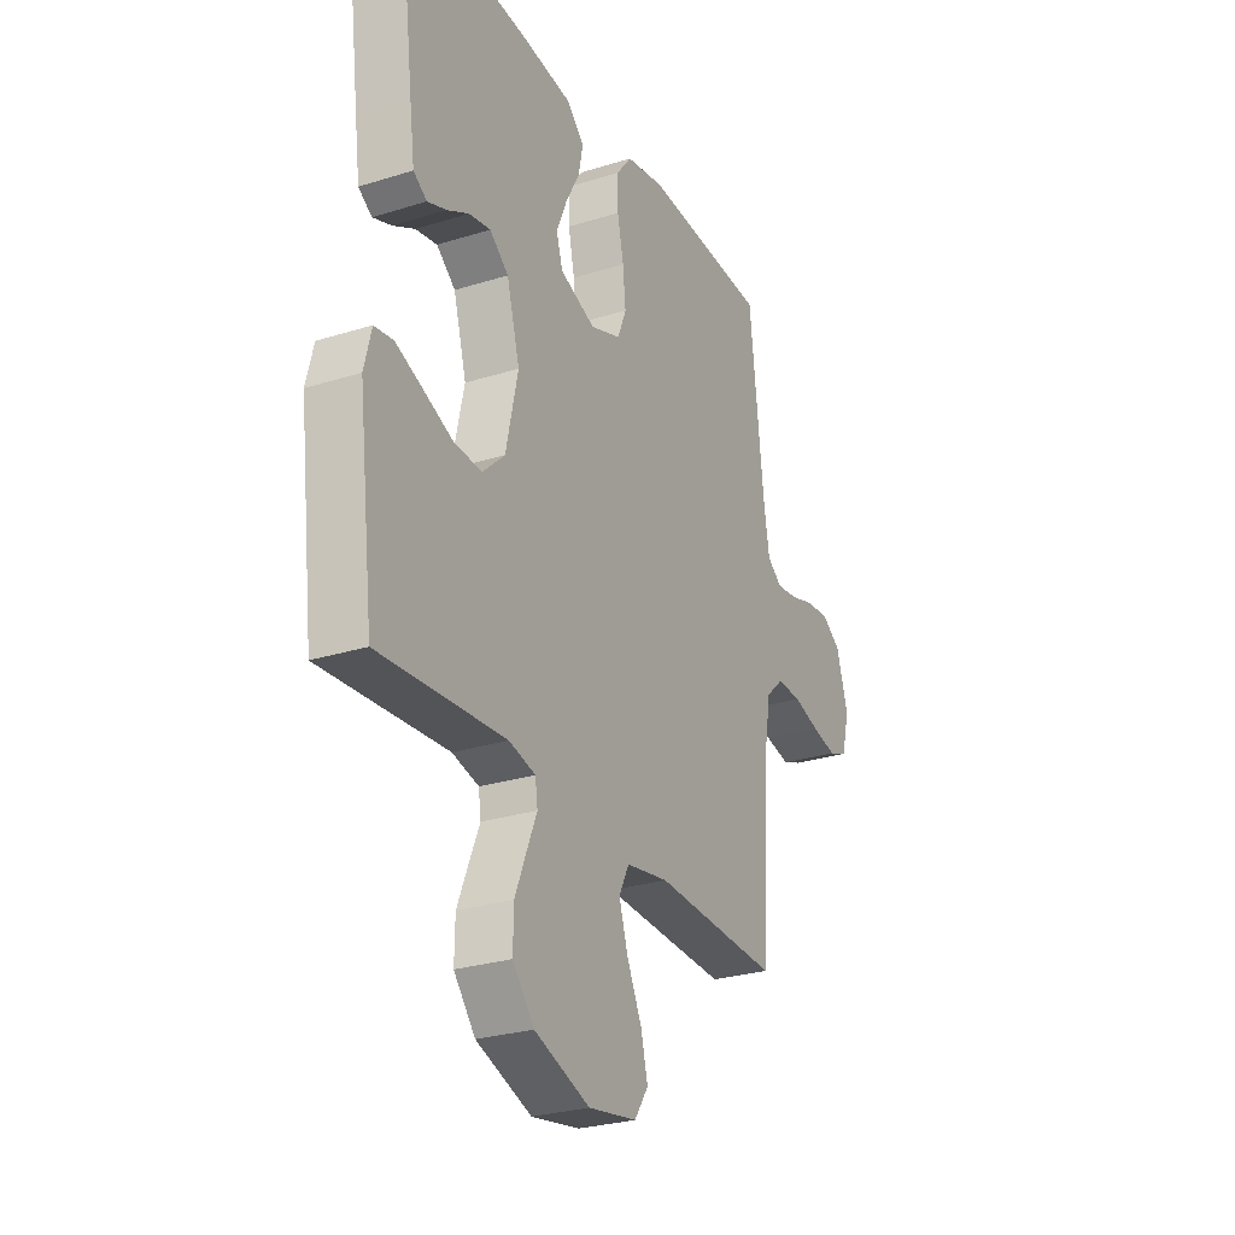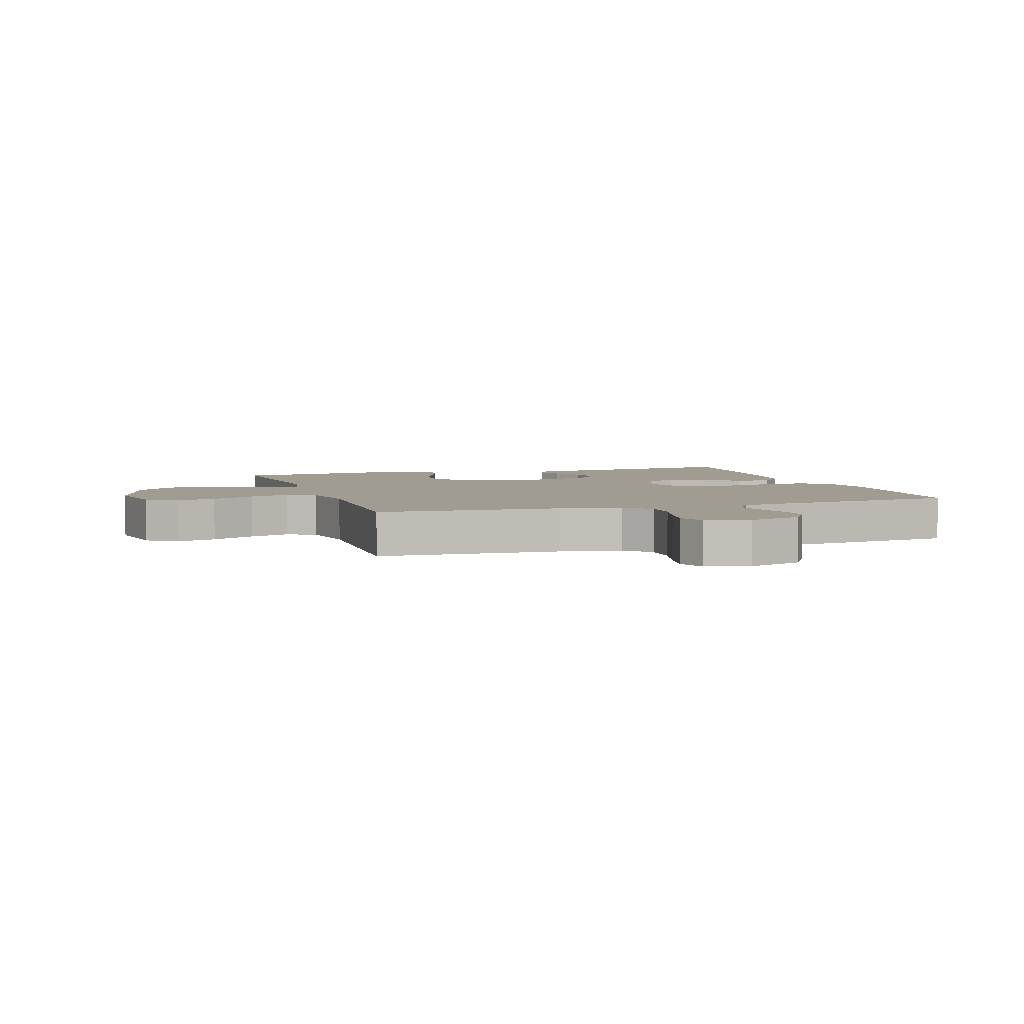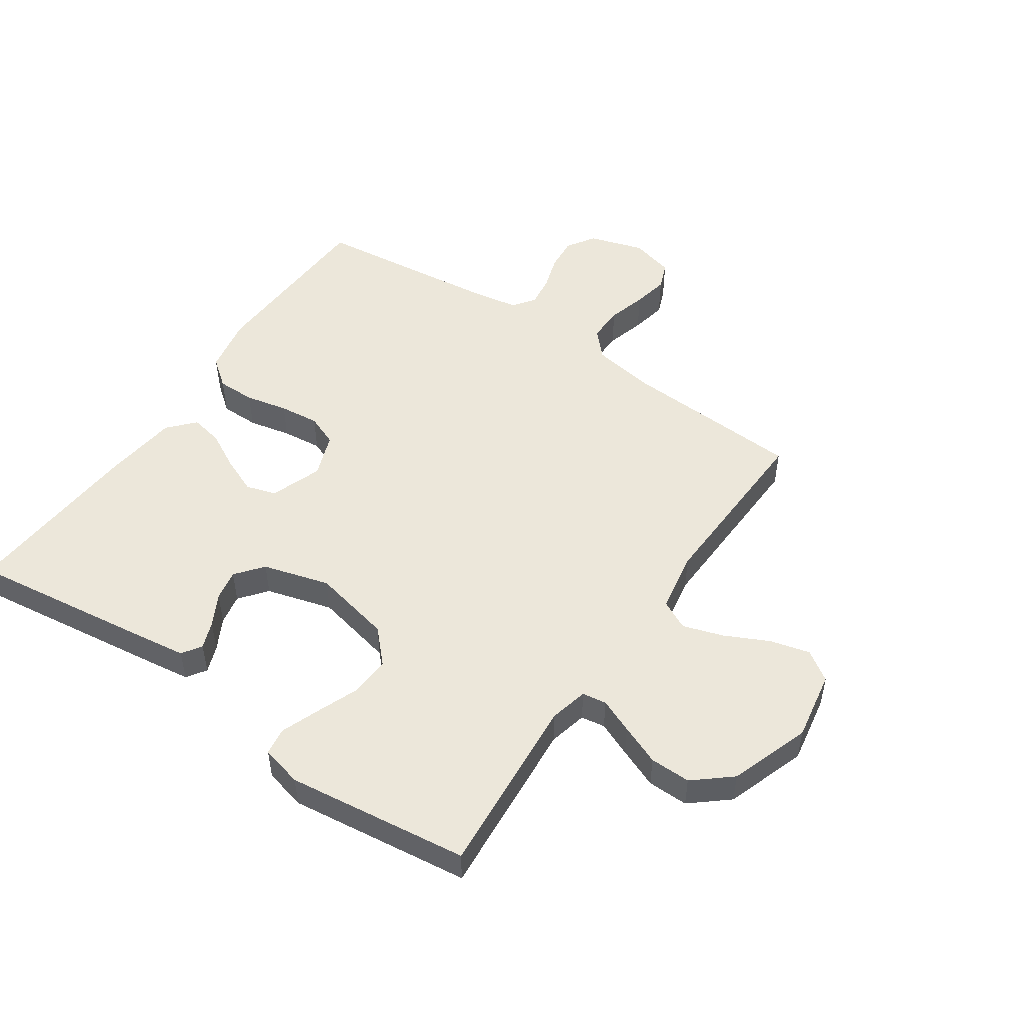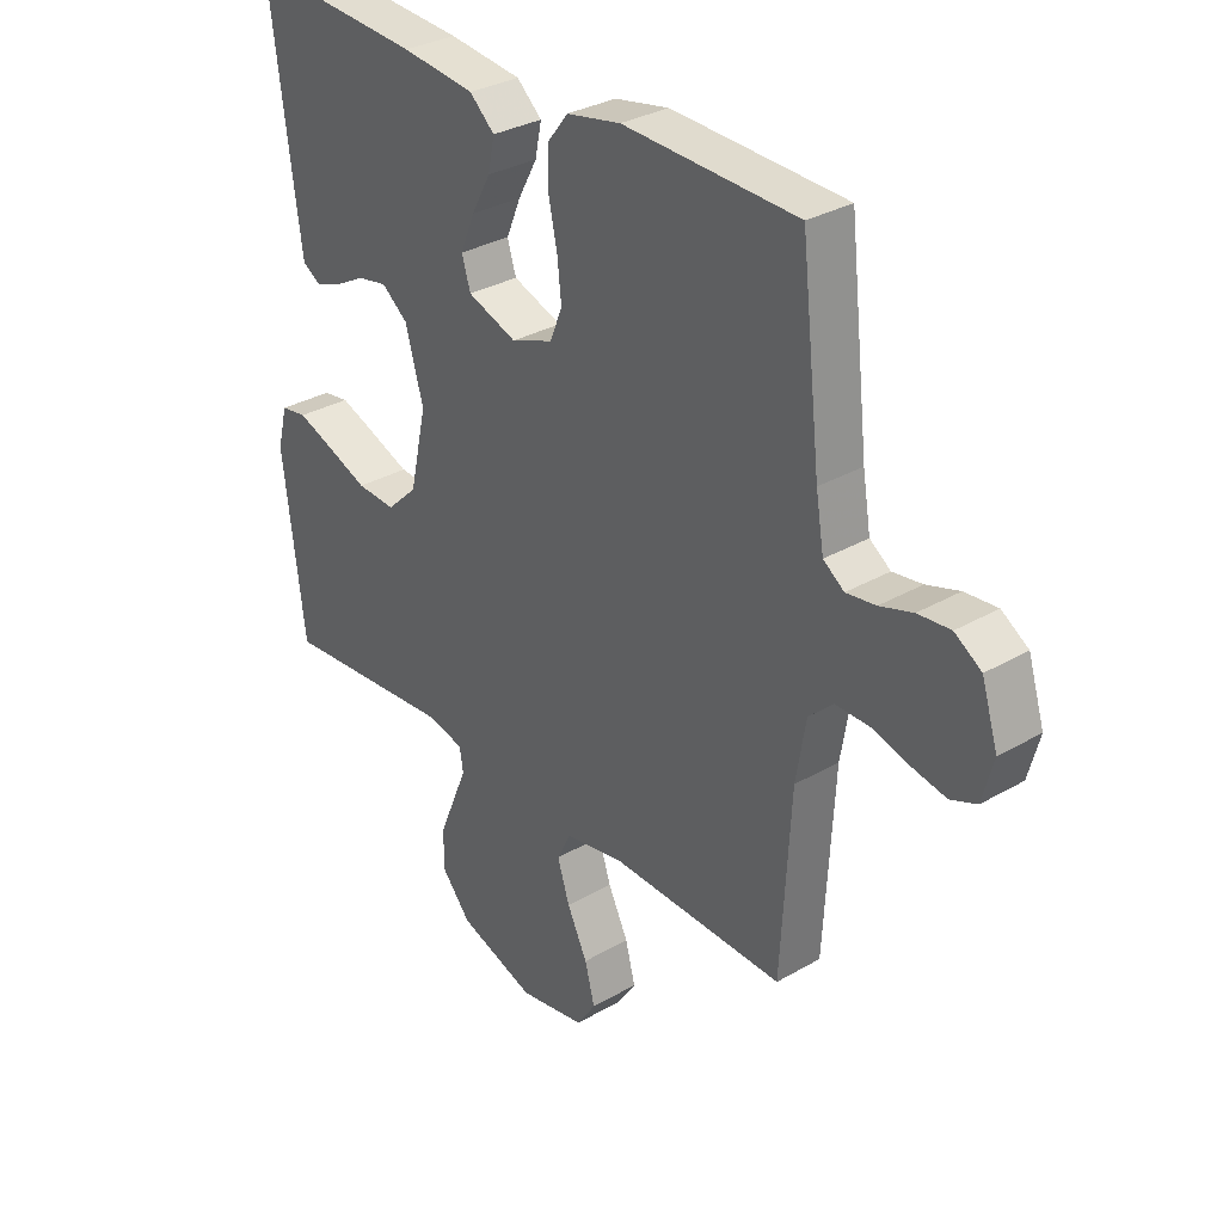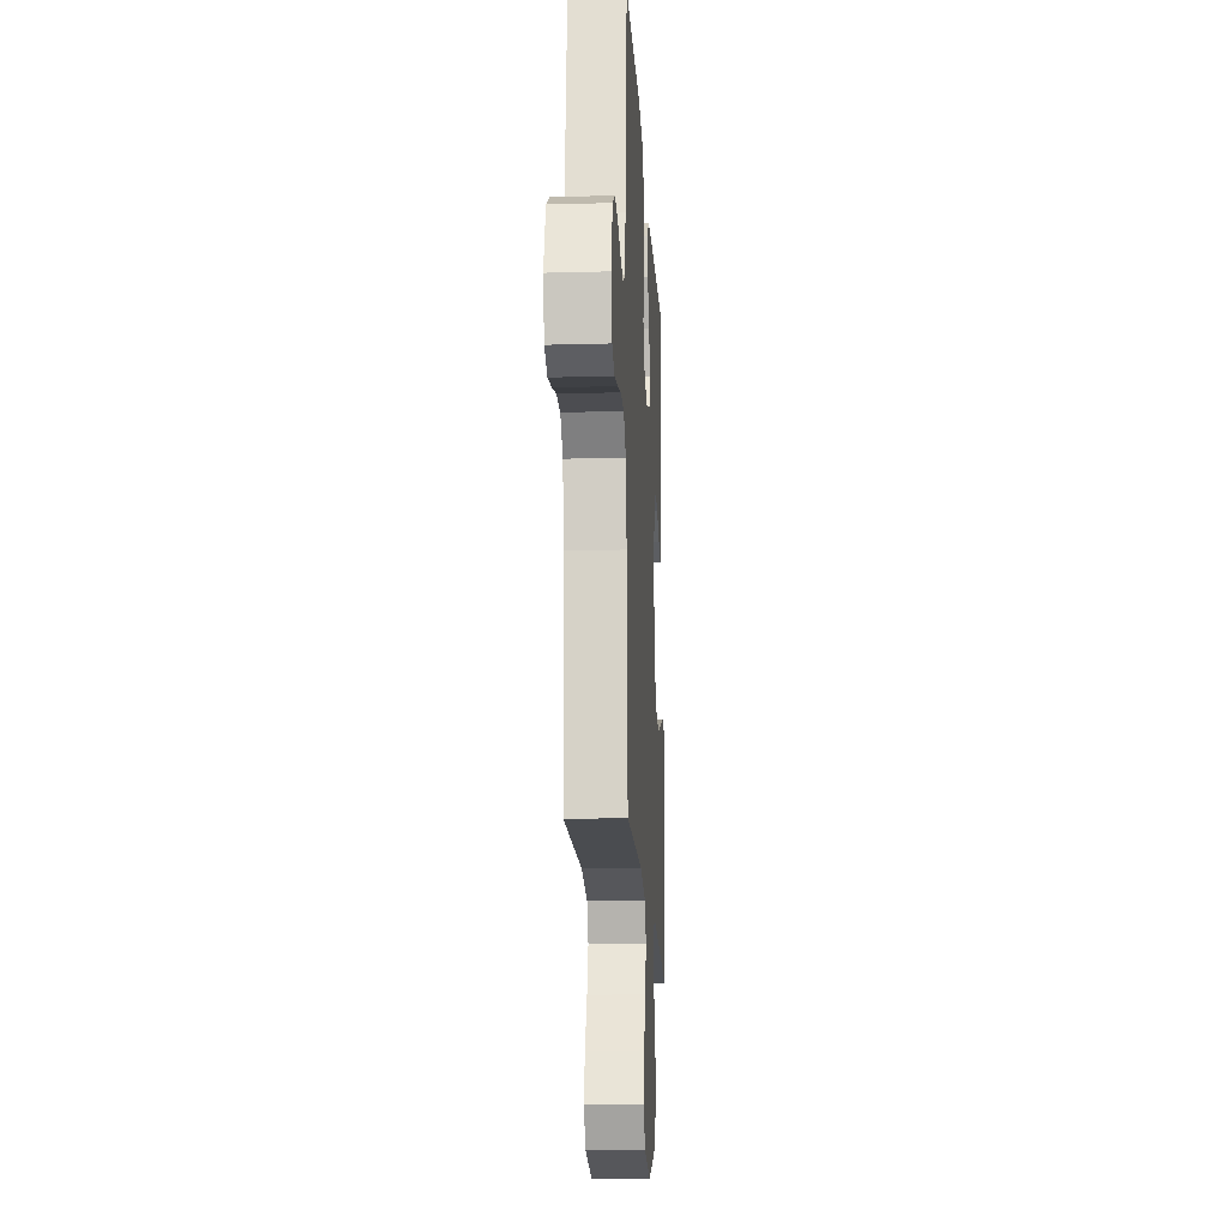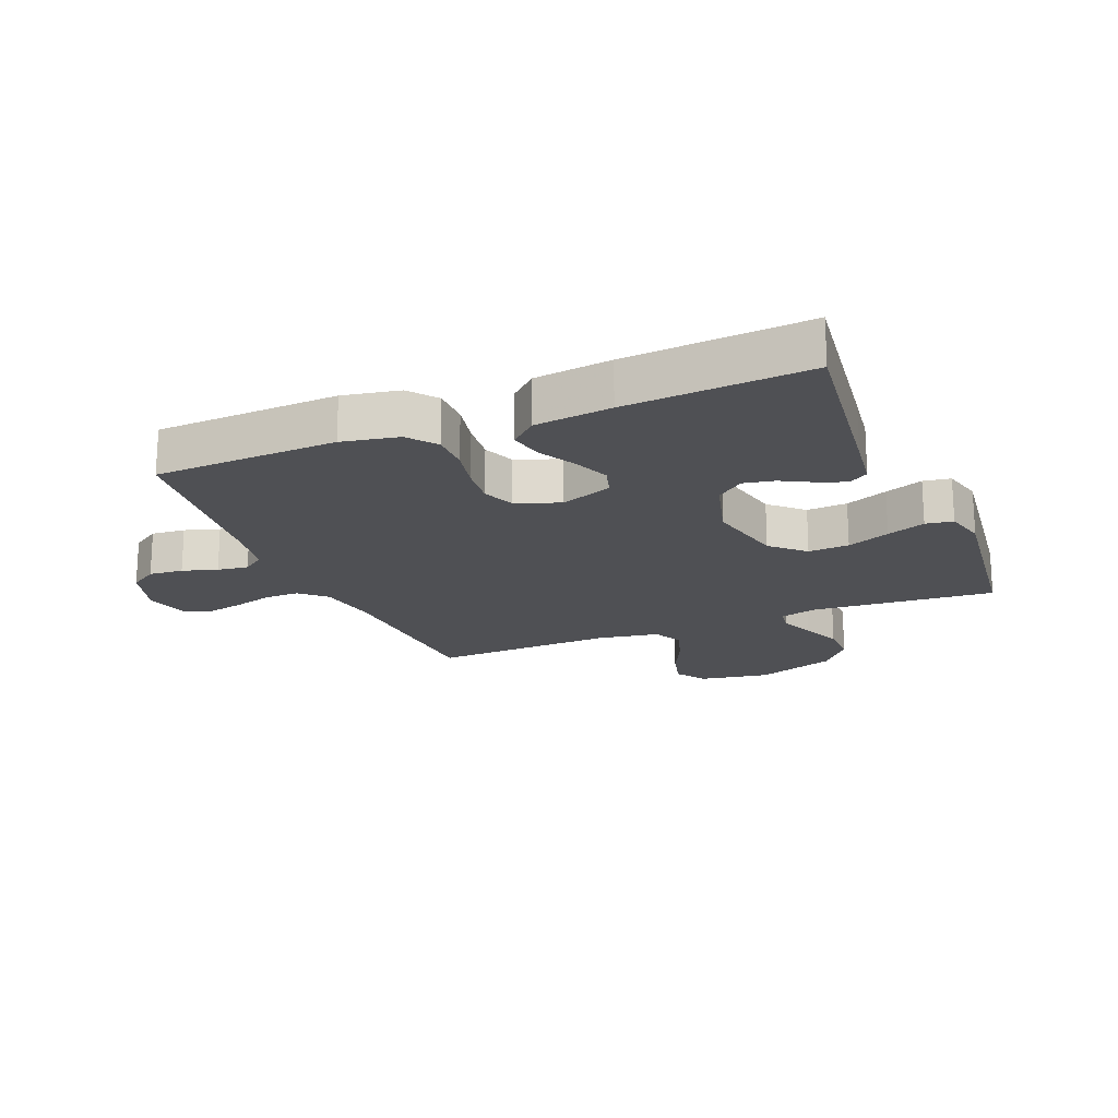
<metadata>
{"format":"obj","ext":"obj","renderer":"f3d","projection":"perspective","resolution":1024,"background":"white","views":[{"elev":-27.5,"azim":115.7,"up":"+Z"},{"elev":4.5,"azim":-108.1,"up":"+Y"},{"elev":50.5,"azim":124.3,"up":"+Y"},{"elev":31.6,"azim":-129.4,"up":"+Z"},{"elev":-17.2,"azim":-86.8,"up":"+Z"},{"elev":-19.1,"azim":22.4,"up":"+Y"}]}
</metadata>
<code>
v -0.5 0.07 -0.5
v -0.517 0.07 -0.2
v -0.534 0.07 -0.098
v -0.576 0.07 -0.059
v -0.635 0.07 -0.06
v -0.699 0.07 -0.078
v -0.758 0.07 -0.09
v -0.803 0.07 -0.072
v -0.822 0.07 0
v -0.794 0.07 0.09
v -0.748 0.07 0.12
v -0.692 0.07 0.115
v -0.635 0.07 0.097
v -0.584 0.07 0.09
v -0.548 0.07 0.116
v -0.534 0.07 0.2
v -0.5 0.07 0.5
v -0.2 0.07 0.512
v -0.107 0.07 0.494
v -0.071 0.07 0.448
v -0.071 0.07 0.385
v -0.086 0.07 0.315
v -0.093 0.07 0.249
v -0.072 0.07 0.197
v 0 0.07 0.17
v 0.085 0.07 0.201
v 0.1 0.07 0.25
v 0.075 0.07 0.31
v 0.042 0.07 0.371
v 0.031 0.07 0.425
v 0.074 0.07 0.464
v 0.2 0.07 0.479
v 0.5 0.07 0.5
v 0.461 0.07 0.2
v 0.449 0.07 0.112
v 0.417 0.07 0.091
v 0.372 0.07 0.108
v 0.32 0.07 0.136
v 0.269 0.07 0.146
v 0.224 0.07 0.11
v 0.193 0.07 0
v 0.222 0.07 -0.131
v 0.275 0.07 -0.181
v 0.342 0.07 -0.177
v 0.412 0.07 -0.149
v 0.475 0.07 -0.125
v 0.52 0.07 -0.132
v 0.537 0.07 -0.2
v 0.5 0.07 -0.5
v 0.2 0.07 -0.476
v 0.137 0.07 -0.491
v 0.131 0.07 -0.531
v 0.155 0.07 -0.588
v 0.182 0.07 -0.654
v 0.183 0.07 -0.721
v 0.132 0.07 -0.782
v 0 0.07 -0.828
v -0.115 0.07 -0.808
v -0.148 0.07 -0.759
v -0.131 0.07 -0.693
v -0.096 0.07 -0.621
v -0.075 0.07 -0.555
v -0.099 0.07 -0.507
v -0.2 0.07 -0.489
v -0.5 0 -0.5
v -0.517 0 -0.2
v -0.534 0 -0.098
v -0.576 0 -0.059
v -0.635 0 -0.06
v -0.699 0 -0.078
v -0.758 0 -0.09
v -0.803 0 -0.072
v -0.822 0 0
v -0.794 0 0.09
v -0.748 0 0.12
v -0.692 0 0.115
v -0.635 0 0.097
v -0.584 0 0.09
v -0.548 0 0.116
v -0.534 0 0.2
v -0.5 0 0.5
v -0.2 0 0.512
v -0.107 0 0.494
v -0.071 0 0.448
v -0.071 0 0.385
v -0.086 0 0.315
v -0.093 0 0.249
v -0.072 0 0.197
v 0 0 0.17
v 0.085 0 0.201
v 0.1 0 0.25
v 0.075 0 0.31
v 0.042 0 0.371
v 0.031 0 0.425
v 0.074 0 0.464
v 0.2 0 0.479
v 0.5 0 0.5
v 0.461 0 0.2
v 0.449 0 0.112
v 0.417 0 0.091
v 0.372 0 0.108
v 0.32 0 0.136
v 0.269 0 0.146
v 0.224 0 0.11
v 0.193 0 0
v 0.222 0 -0.131
v 0.275 0 -0.181
v 0.342 0 -0.177
v 0.412 0 -0.149
v 0.475 0 -0.125
v 0.52 0 -0.132
v 0.537 0 -0.2
v 0.5 0 -0.5
v 0.2 0 -0.476
v 0.137 0 -0.491
v 0.131 0 -0.531
v 0.155 0 -0.588
v 0.182 0 -0.654
v 0.183 0 -0.721
v 0.132 0 -0.782
v 0 0 -0.828
v -0.115 0 -0.808
v -0.148 0 -0.759
v -0.131 0 -0.693
v -0.096 0 -0.621
v -0.075 0 -0.555
v -0.099 0 -0.507
v -0.2 0 -0.489
f 58 59 60 61
f 58 61 62
f 57 58 62
f 56 57 62
f 55 56 62 63
f 52 53 54 55
f 47 48 49 50
f 47 50 51
f 44 45 46 47
f 44 47 51
f 43 44 51
f 42 43 51
f 41 42 51
f 35 36 37 38
f 35 38 39
f 34 35 39
f 33 34 39
f 32 33 39 40
f 28 29 30 31
f 27 28 31 32
f 26 27 32 40
f 19 20 21 22
f 19 22 23
f 16 17 18 19
f 15 16 19 23
f 14 15 23 24
f 10 11 12 13
f 10 13 14
f 9 10 14
f 5 6 7 8
f 5 8 9 14
f 64 1 2
f 63 64 2 3
f 52 55 63 3
f 41 51 52 3
f 25 26 40 41
f 4 5 14 24
f 24 25 41
f 3 4 24 41
f 125 124 123 122
f 126 125 122
f 126 122 121
f 126 121 120
f 127 126 120 119
f 119 118 117 116
f 114 113 112 111
f 115 114 111
f 111 110 109 108
f 115 111 108
f 115 108 107
f 115 107 106
f 115 106 105
f 102 101 100 99
f 103 102 99
f 103 99 98
f 103 98 97
f 104 103 97 96
f 95 94 93 92
f 96 95 92 91
f 104 96 91 90
f 86 85 84 83
f 87 86 83
f 83 82 81 80
f 87 83 80 79
f 88 87 79 78
f 77 76 75 74
f 78 77 74
f 78 74 73
f 72 71 70 69
f 78 73 72 69
f 66 65 128
f 67 66 128 127
f 67 127 119 116
f 67 116 115 105
f 105 104 90 89
f 88 78 69 68
f 105 89 88
f 105 88 68 67
f 1 65 66 2
f 2 66 67 3
f 3 67 68 4
f 4 68 69 5
f 5 69 70 6
f 6 70 71 7
f 7 71 72 8
f 8 72 73 9
f 9 73 74 10
f 10 74 75 11
f 11 75 76 12
f 12 76 77 13
f 13 77 78 14
f 14 78 79 15
f 15 79 80 16
f 16 80 81 17
f 17 81 82 18
f 18 82 83 19
f 19 83 84 20
f 20 84 85 21
f 21 85 86 22
f 22 86 87 23
f 23 87 88 24
f 24 88 89 25
f 25 89 90 26
f 26 90 91 27
f 27 91 92 28
f 28 92 93 29
f 29 93 94 30
f 30 94 95 31
f 31 95 96 32
f 32 96 97 33
f 33 97 98 34
f 34 98 99 35
f 35 99 100 36
f 36 100 101 37
f 37 101 102 38
f 38 102 103 39
f 39 103 104 40
f 40 104 105 41
f 41 105 106 42
f 42 106 107 43
f 43 107 108 44
f 44 108 109 45
f 45 109 110 46
f 46 110 111 47
f 47 111 112 48
f 48 112 113 49
f 49 113 114 50
f 50 114 115 51
f 51 115 116 52
f 52 116 117 53
f 53 117 118 54
f 54 118 119 55
f 55 119 120 56
f 56 120 121 57
f 57 121 122 58
f 58 122 123 59
f 59 123 124 60
f 60 124 125 61
f 61 125 126 62
f 62 126 127 63
f 63 127 128 64
f 64 128 65 1

</code>
